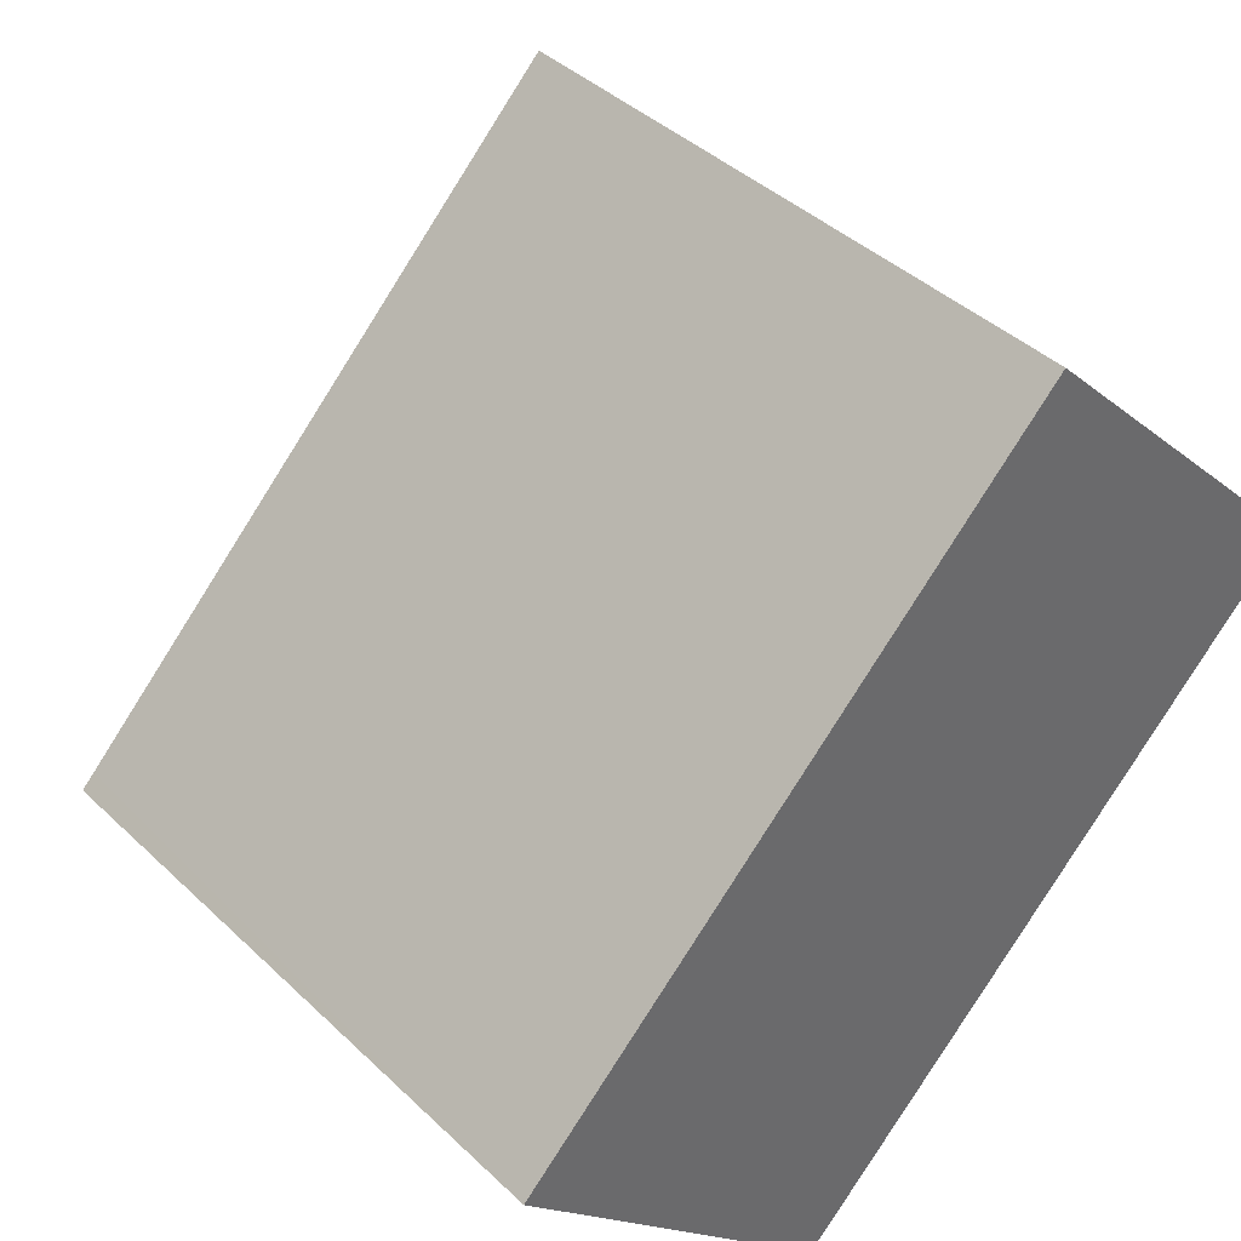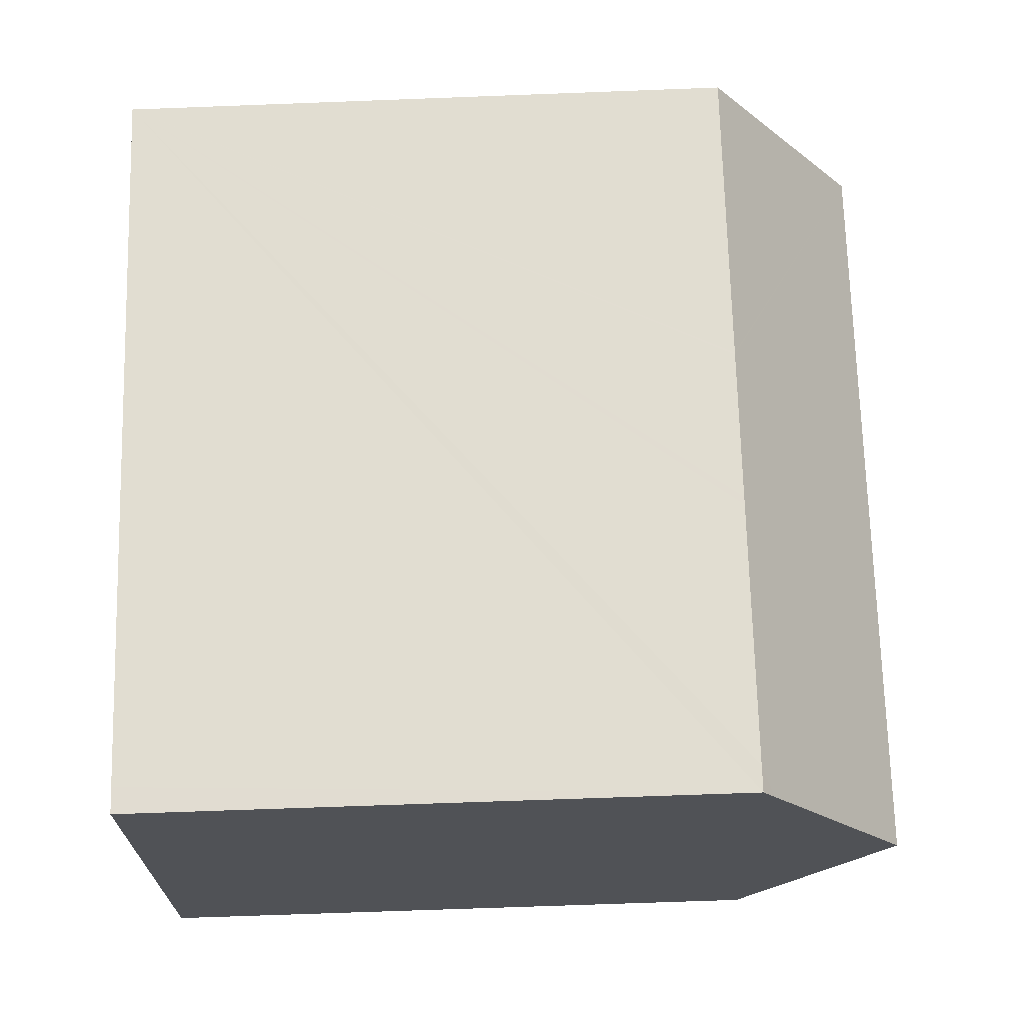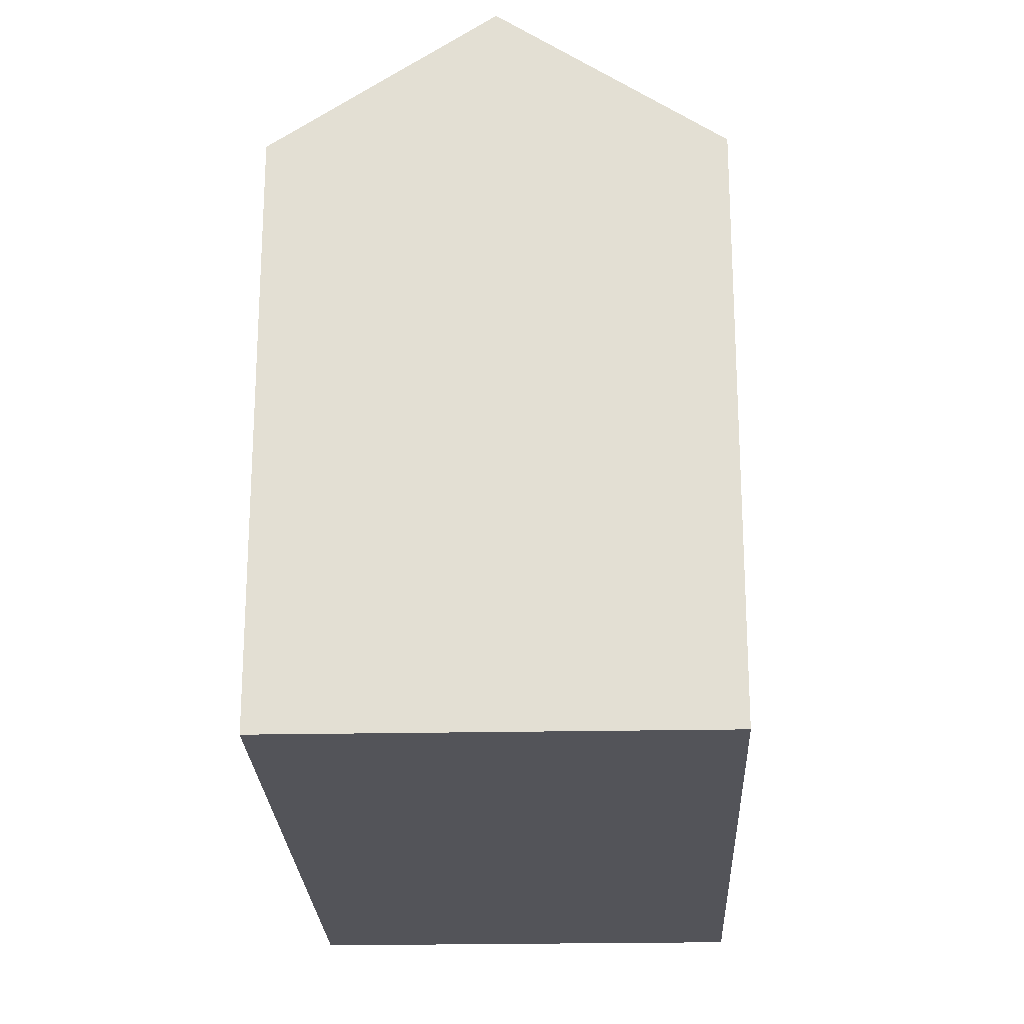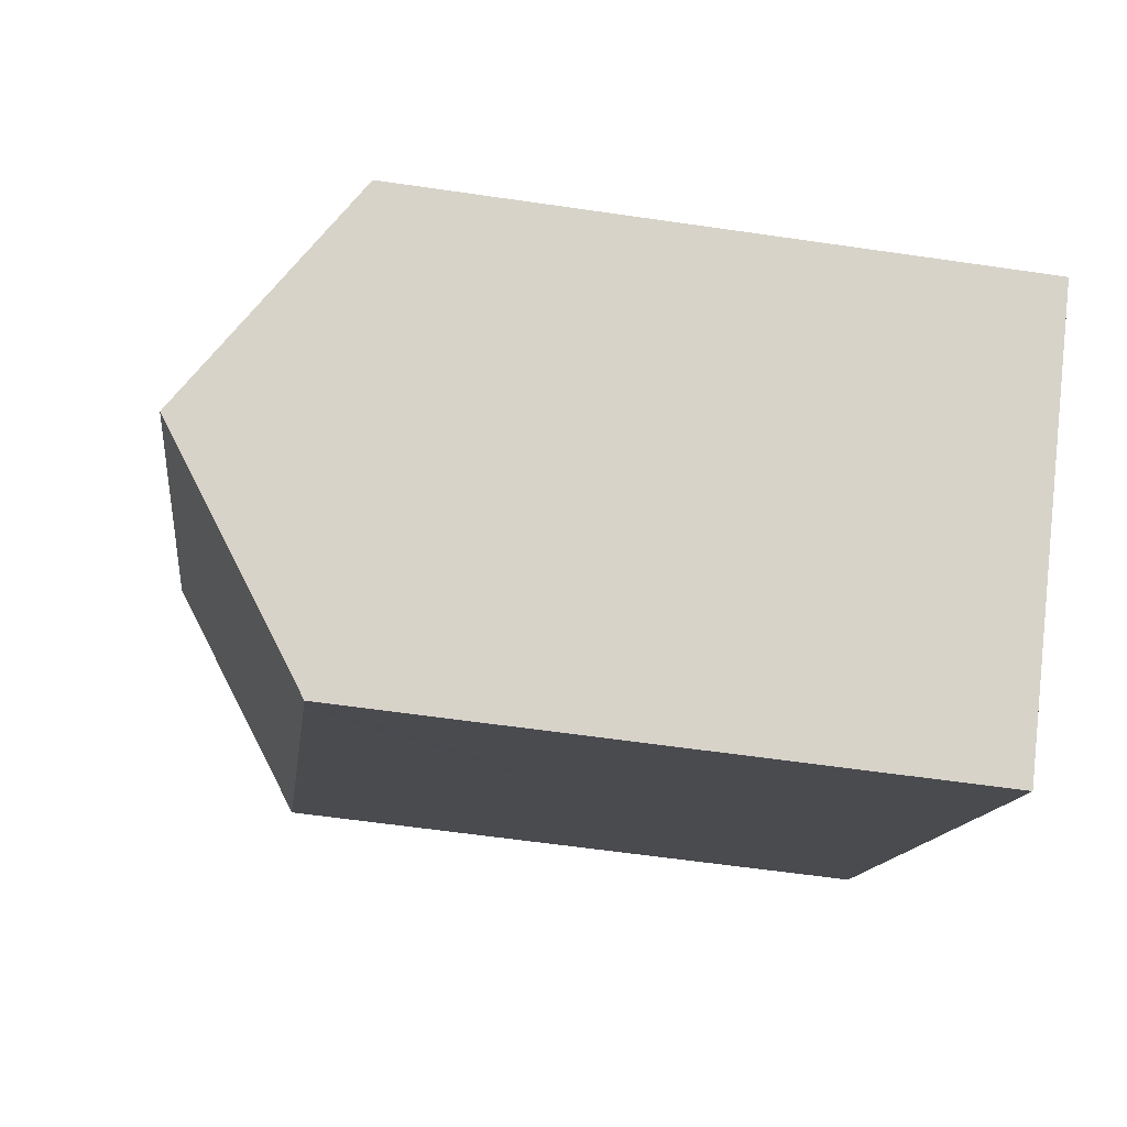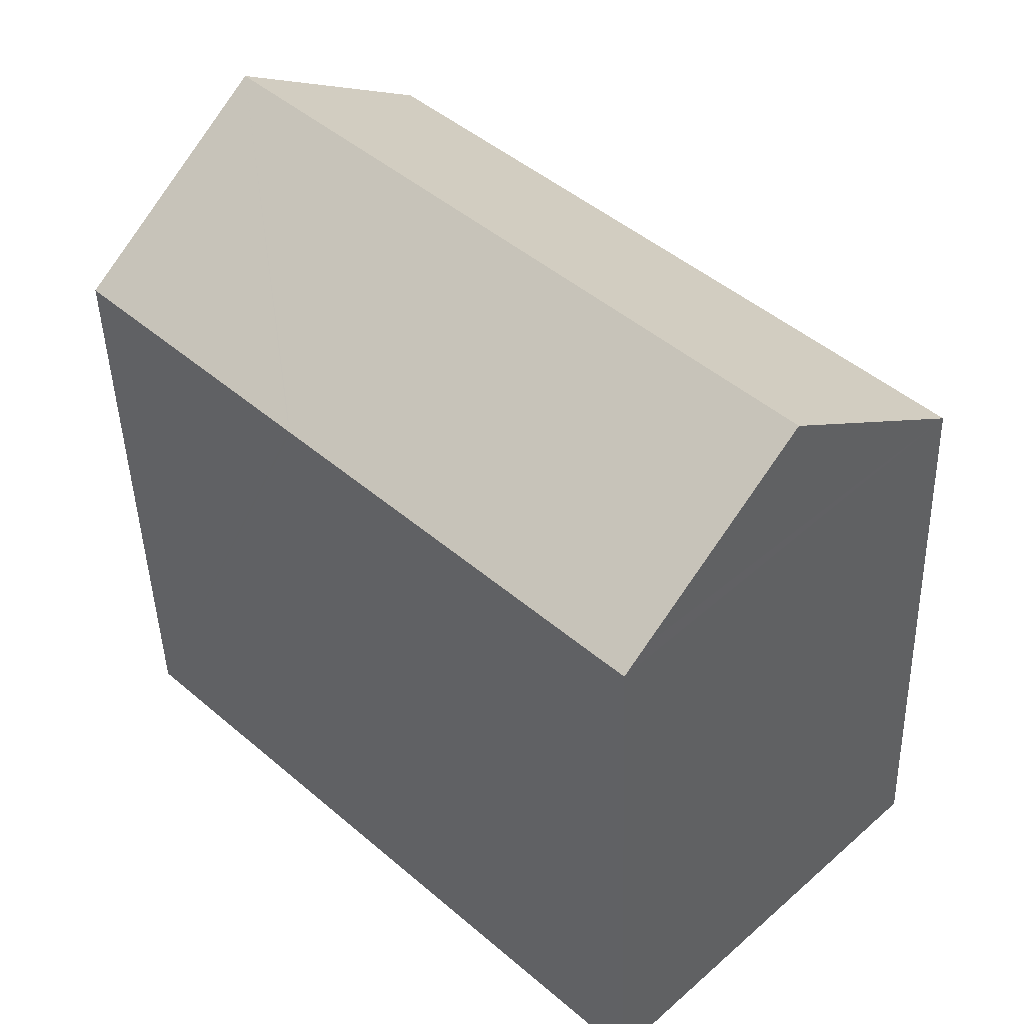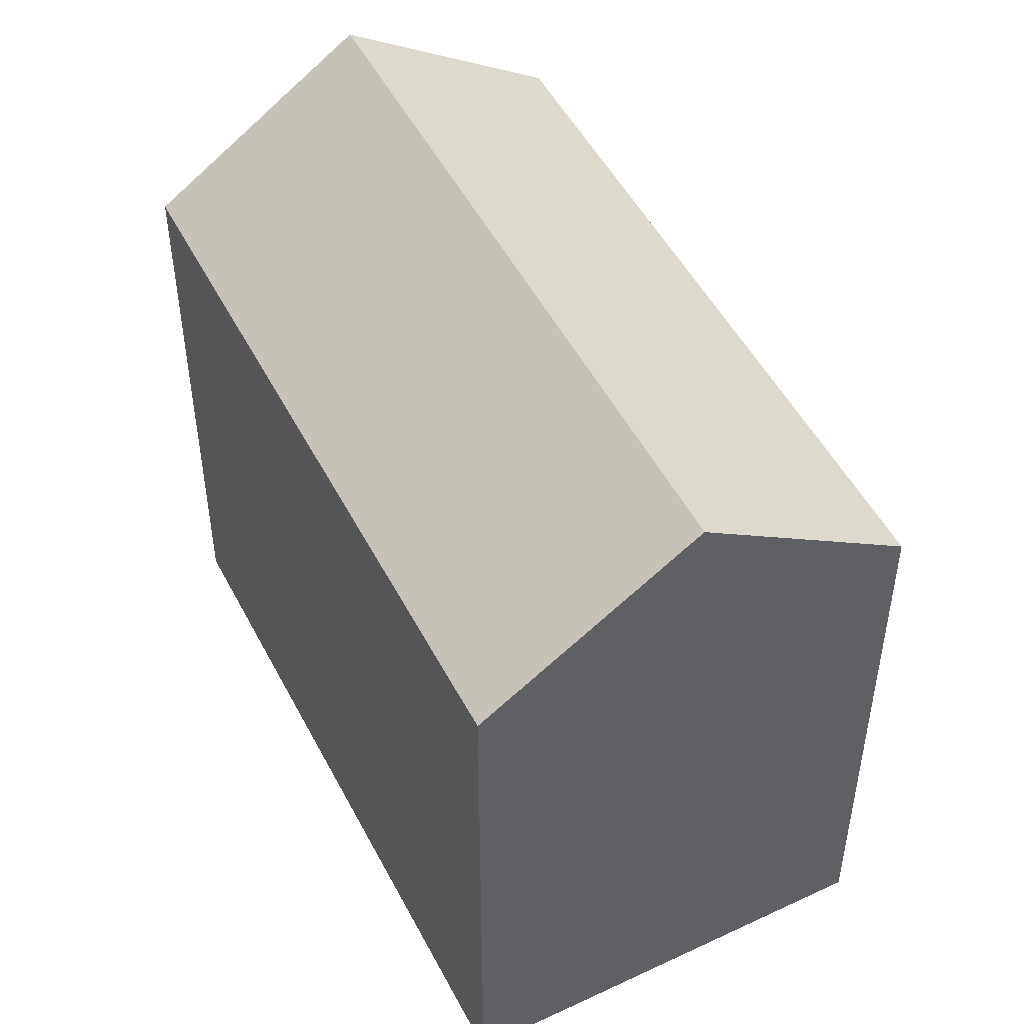
<metadata>
{"format":"obj","ext":"obj","renderer":"f3d","projection":"perspective","resolution":1024,"background":"white","views":[{"elev":40.3,"azim":-40.8,"up":"+Z"},{"elev":-66.4,"azim":92.2,"up":"+Z"},{"elev":-23.8,"azim":-132.9,"up":"+Y"},{"elev":-57.6,"azim":-98.7,"up":"+Z"},{"elev":-44.1,"azim":-178.4,"up":"+Z"},{"elev":50.4,"azim":-162.1,"up":"+Y"}]}
</metadata>
<code>
v  7.307 14.8 -7.37
v  8.043 14.52 -7.228
v  7.602 14.52 -7.668
v  7.123 14.97 -7.184
v  3.809 18.08 -3.841
v  12.44 14.52 -2.782
v  16.47 18.08 8.957
v  15.13 14.52 -0.056
v  15.17 14.52 -0.021
v  20.26 14.52 5.131
v  19.79 14.96 5.601
v  19.94 14.82 5.453
v  0 14.51 8.882e-16
v  0.314 14.51 0.318
v  5.111 14.52 5.148
v  7.303 14.52 7.354
v  12.68 14.53 12.77
v  0 0 0
v  12.68 -7.821e-16 12.77
v  7.303 -4.503e-16 7.354
v  0.314 -1.947e-17 0.318
v  5.111 -3.152e-16 5.148
v  16.47 -5.485e-16 8.957
v  20.26 -3.142e-16 5.131
v  19.79 -3.43e-16 5.601
v  19.94 -3.339e-16 5.453
v  12.57 14.52 -2.647
v  15.17 1.286e-18 -0.021
v  12.44 1.703e-16 -2.782
v  8.043 4.426e-16 -7.228
v  7.602 4.695e-16 -7.668
v  15.13 3.429e-18 -0.056
v  12.57 1.621e-16 -2.647
v  7.307 4.513e-16 -7.37
v  7.123 4.399e-16 -7.184
v  3.809 2.352e-16 -3.841
g defaultobject
f 1 2 3
f 2 1 4
f 2 4 5
f 2 5 6
f 6 5 7
f 6 7 8
f 8 7 9
f 9 7 10
f 10 7 11
f 10 11 12
f 13 7 5
f 7 13 14
f 7 14 15
f 7 15 16
f 7 16 17
f 18 14 13
f 14 18 15
f 15 18 16
f 16 18 17
f 17 18 19
f 19 18 20
f 20 18 21
f 20 21 22
f 19 7 17
f 7 19 11
f 11 19 12
f 12 19 10
f 10 19 23
f 10 23 24
f 24 23 25
f 24 25 26
f 24 9 10
f 9 24 8
f 8 24 27
f 27 24 6
f 6 24 2
f 2 24 3
f 3 24 28
f 3 28 29
f 3 29 30
f 3 30 31
f 29 28 32
f 29 32 33
f 4 13 5
f 13 4 1
f 13 1 3
f 13 3 31
f 13 31 18
f 18 31 34
f 18 34 35
f 18 35 36
f 30 34 31
f 34 30 35
f 35 30 36
f 36 30 18
f 18 30 21
f 21 30 29
f 21 29 22
f 22 29 33
f 22 33 32
f 22 32 20
f 20 32 28
f 20 28 19
f 19 28 23
f 23 28 24
f 23 24 25
f 25 24 26

</code>
